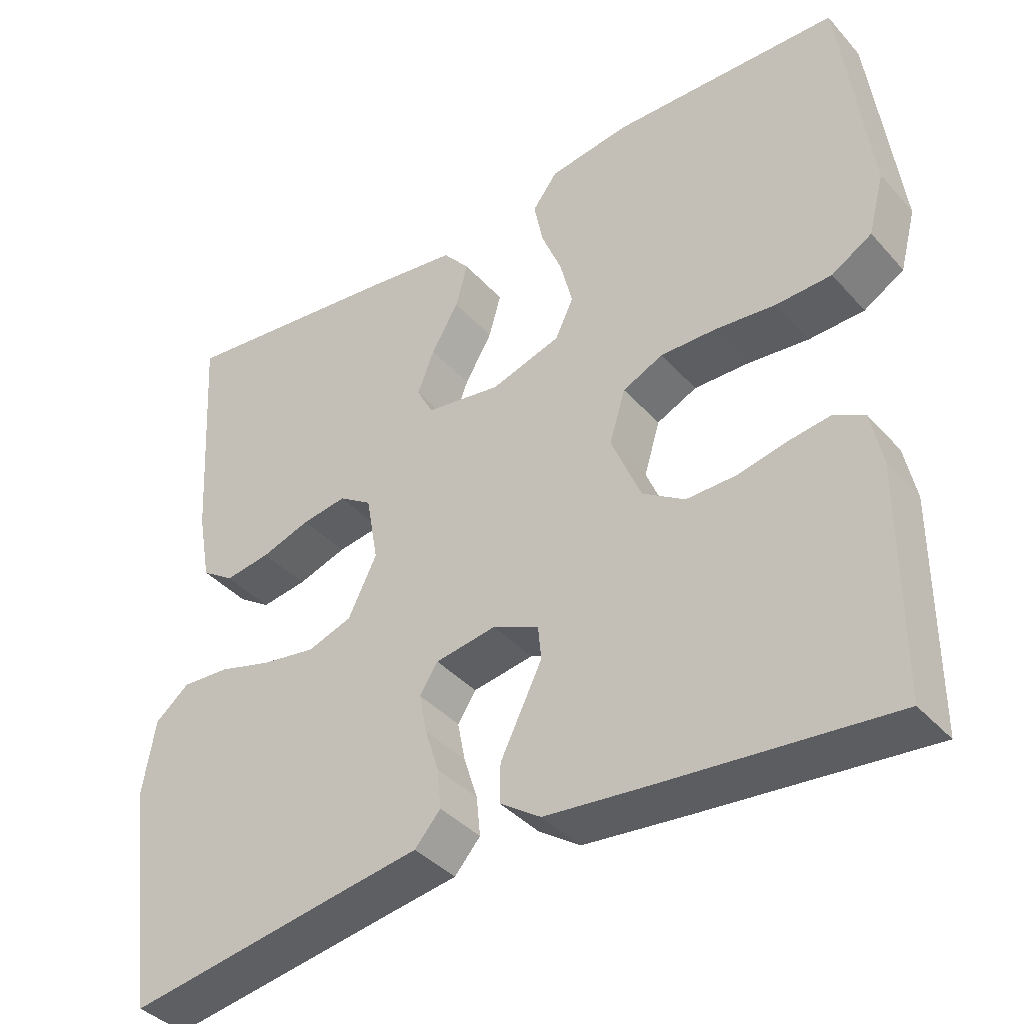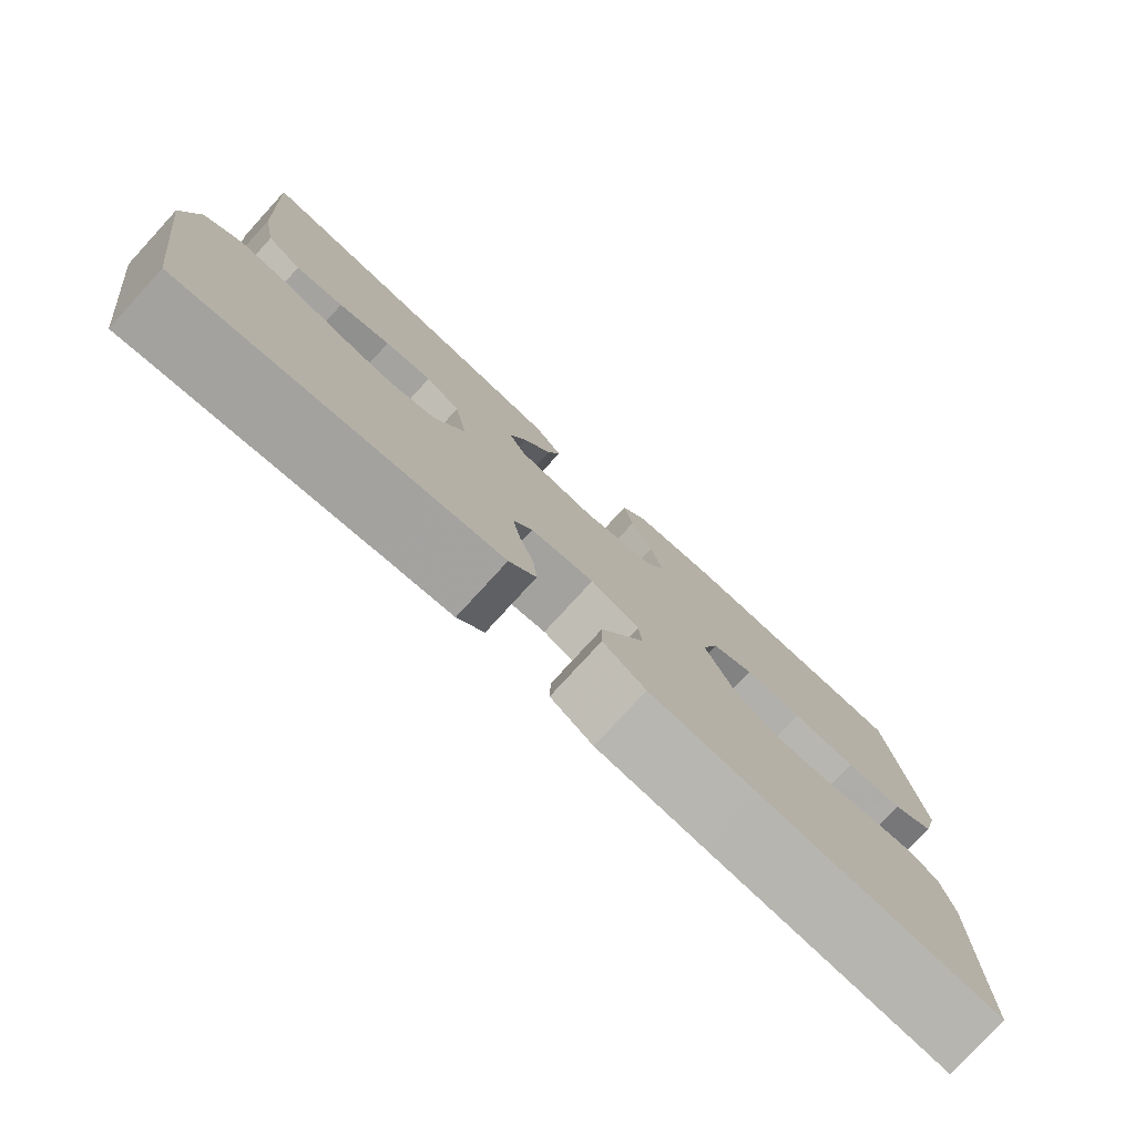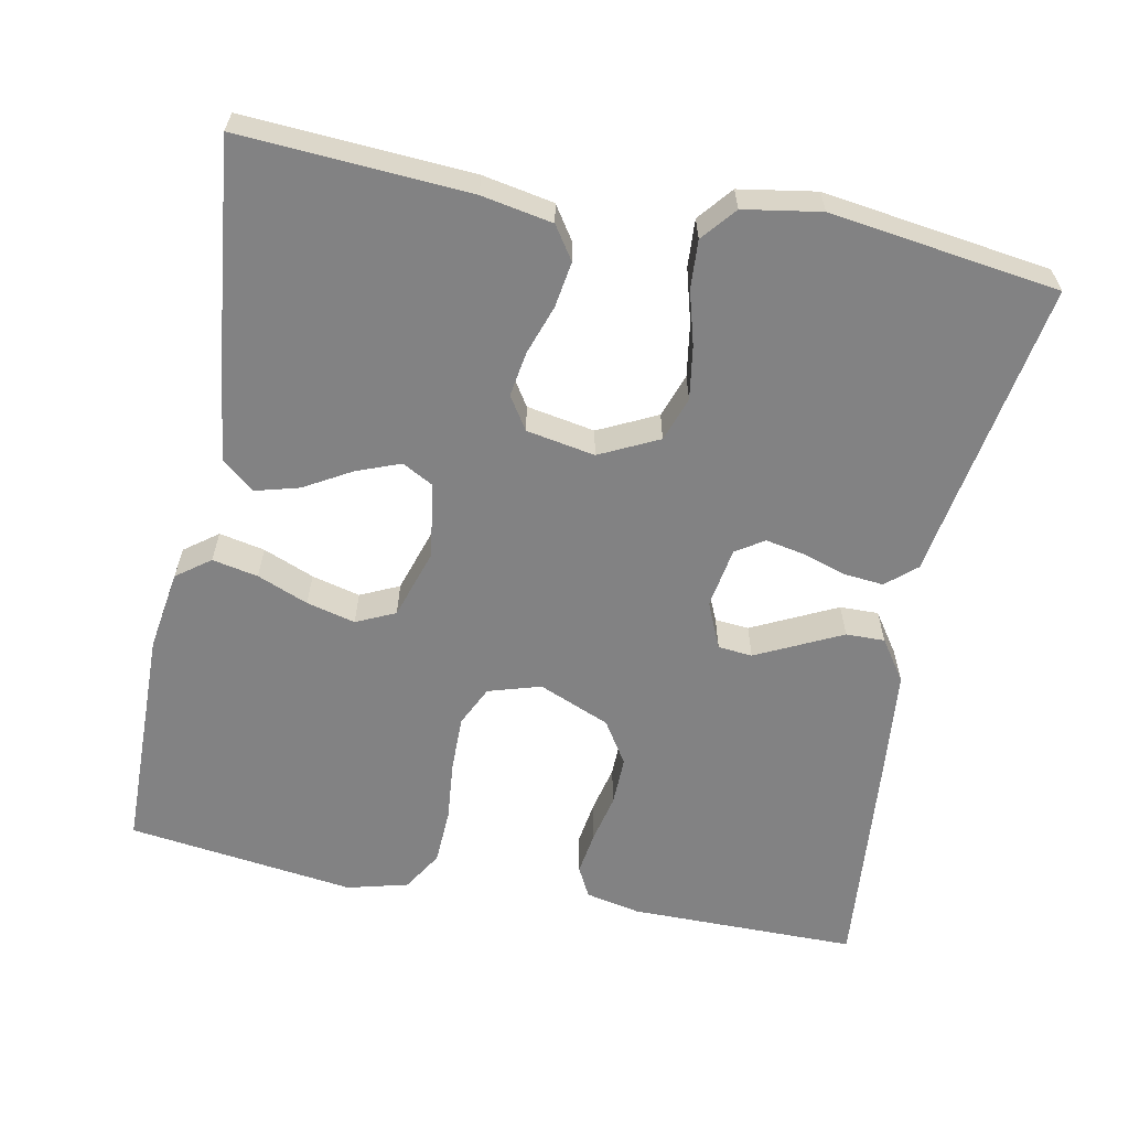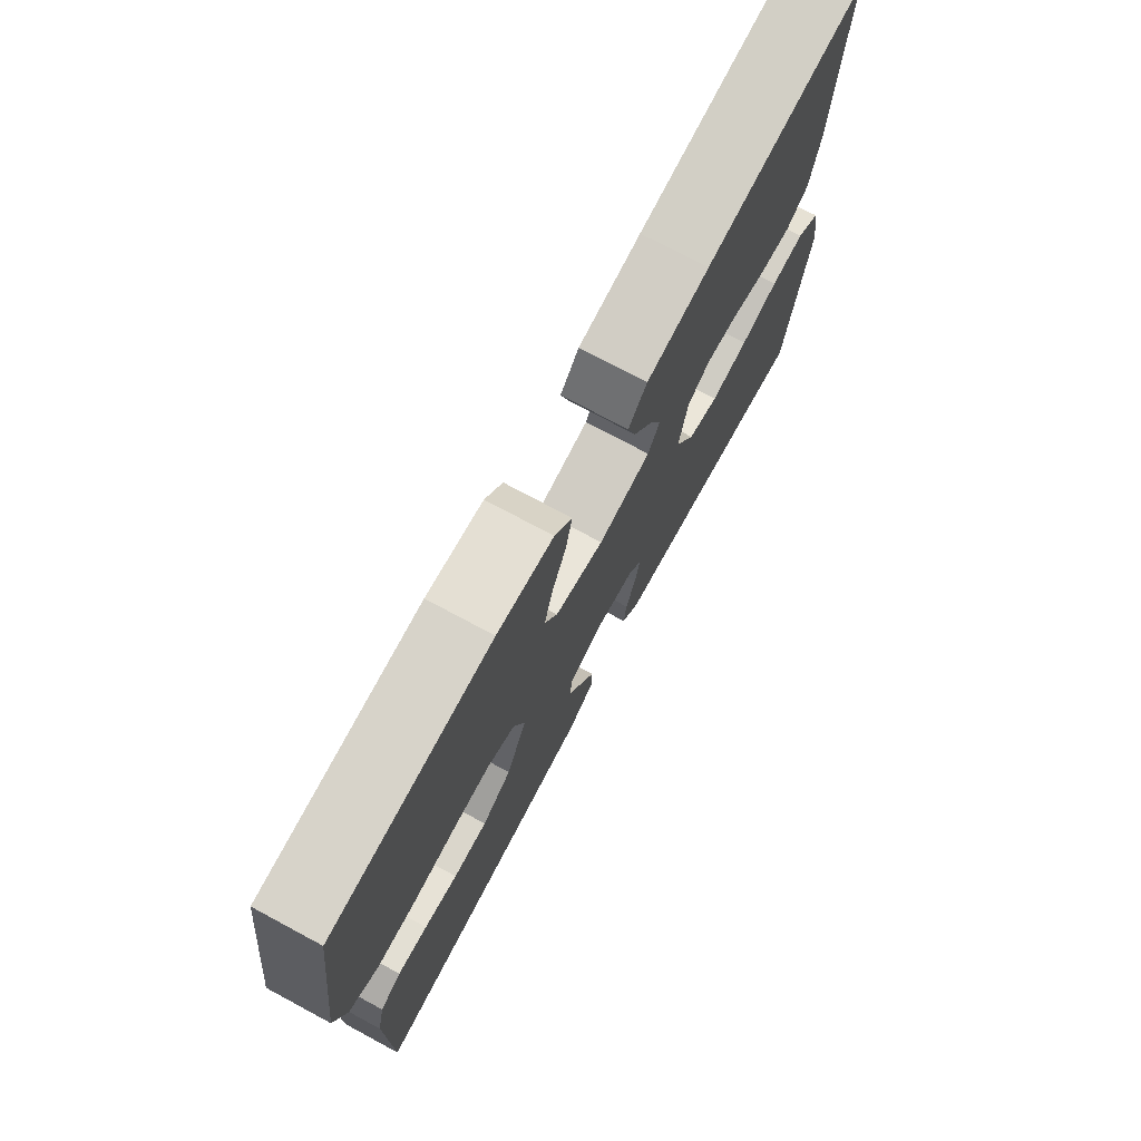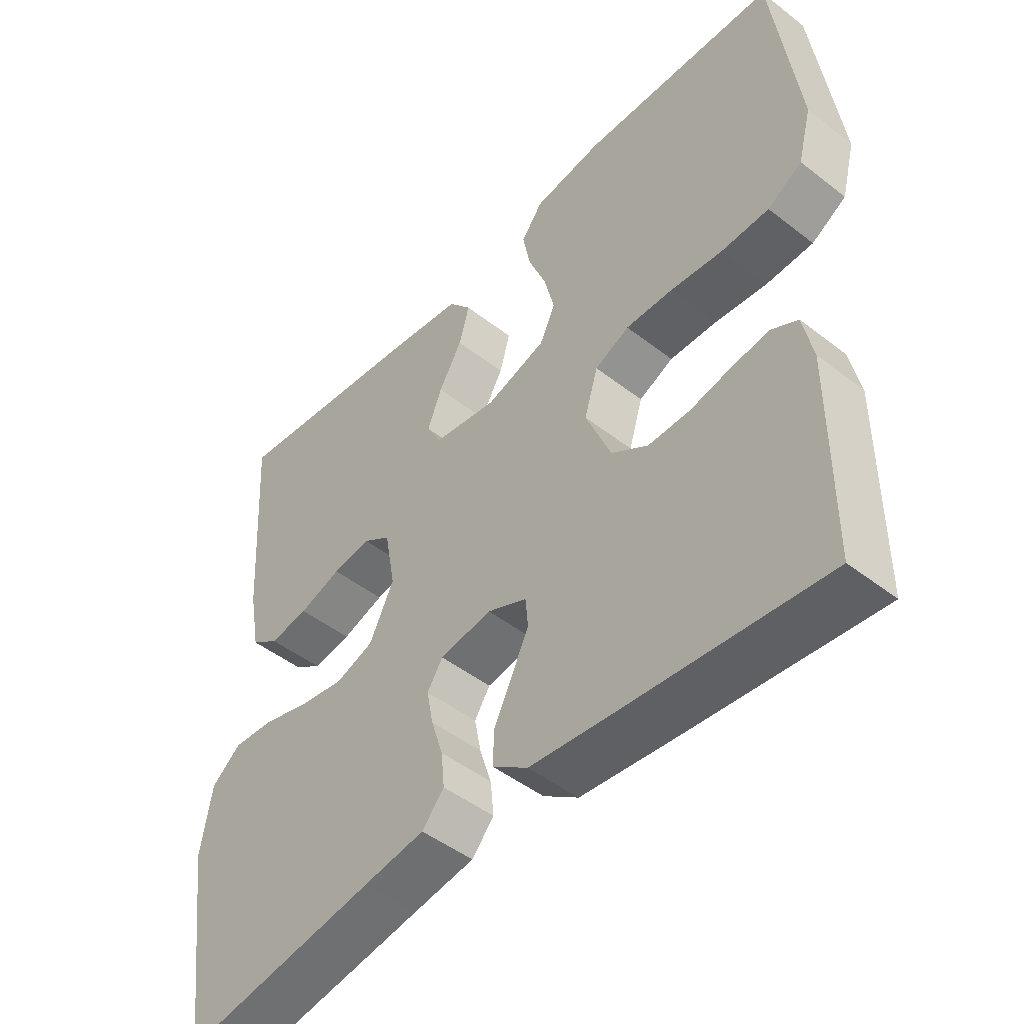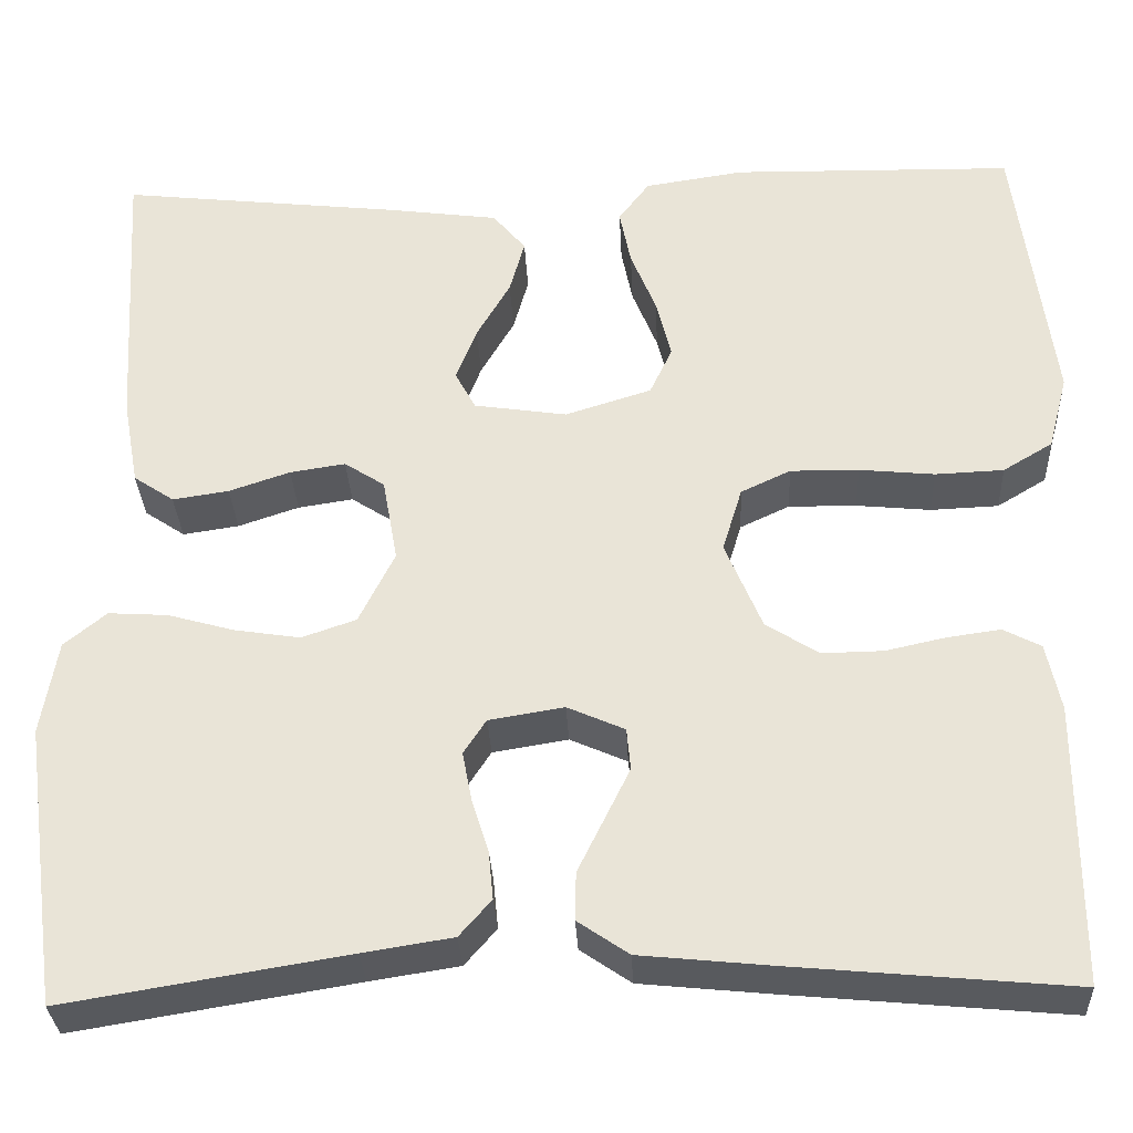
<metadata>
{"format":"obj","ext":"obj","renderer":"f3d","projection":"perspective","resolution":1024,"background":"white","views":[{"elev":-39.2,"azim":-143.1,"up":"+Z"},{"elev":-78.4,"azim":137.5,"up":"+Z"},{"elev":-60.9,"azim":78.7,"up":"+Y"},{"elev":74.9,"azim":-61.8,"up":"+Z"},{"elev":-47.4,"azim":-131.3,"up":"+Z"},{"elev":-31.6,"azim":-177.3,"up":"+Z"}]}
</metadata>
<code>
v -0.5 0.07 -0.5
v -0.501 0.07 -0.2
v -0.486 0.07 -0.128
v -0.446 0.07 -0.107
v -0.389 0.07 -0.115
v -0.325 0.07 -0.129
v -0.26 0.07 -0.13
v -0.204 0.07 -0.094
v -0.165 0.07 0
v -0.186 0.07 0.069
v -0.239 0.07 0.094
v -0.312 0.07 0.093
v -0.392 0.07 0.085
v -0.465 0.07 0.088
v -0.518 0.07 0.12
v -0.539 0.07 0.2
v -0.5 0.07 0.5
v -0.2 0.07 0.506
v -0.094 0.07 0.49
v -0.061 0.07 0.446
v -0.073 0.07 0.386
v -0.1 0.07 0.319
v -0.116 0.07 0.255
v -0.092 0.07 0.204
v 0 0.07 0.175
v 0.099 0.07 0.19
v 0.121 0.07 0.231
v 0.099 0.07 0.288
v 0.063 0.07 0.35
v 0.047 0.07 0.408
v 0.082 0.07 0.45
v 0.2 0.07 0.466
v 0.5 0.07 0.5
v 0.482 0.07 0.2
v 0.465 0.07 0.107
v 0.422 0.07 0.078
v 0.362 0.07 0.087
v 0.297 0.07 0.109
v 0.238 0.07 0.118
v 0.195 0.07 0.09
v 0.179 0.07 0
v 0.217 0.07 -0.077
v 0.275 0.07 -0.097
v 0.345 0.07 -0.086
v 0.416 0.07 -0.066
v 0.479 0.07 -0.062
v 0.524 0.07 -0.099
v 0.541 0.07 -0.2
v 0.5 0.07 -0.5
v 0.2 0.07 -0.451
v 0.105 0.07 -0.436
v 0.071 0.07 -0.397
v 0.076 0.07 -0.345
v 0.094 0.07 -0.288
v 0.104 0.07 -0.236
v 0.08 0.07 -0.199
v 0 0.07 -0.186
v -0.061 0.07 -0.213
v -0.065 0.07 -0.258
v -0.038 0.07 -0.313
v -0.01 0.07 -0.37
v -0.009 0.07 -0.421
v -0.063 0.07 -0.458
v -0.2 0.07 -0.472
v -0.5 0 -0.5
v -0.501 0 -0.2
v -0.486 0 -0.128
v -0.446 0 -0.107
v -0.389 0 -0.115
v -0.325 0 -0.129
v -0.26 0 -0.13
v -0.204 0 -0.094
v -0.165 0 0
v -0.186 0 0.069
v -0.239 0 0.094
v -0.312 0 0.093
v -0.392 0 0.085
v -0.465 0 0.088
v -0.518 0 0.12
v -0.539 0 0.2
v -0.5 0 0.5
v -0.2 0 0.506
v -0.094 0 0.49
v -0.061 0 0.446
v -0.073 0 0.386
v -0.1 0 0.319
v -0.116 0 0.255
v -0.092 0 0.204
v 0 0 0.175
v 0.099 0 0.19
v 0.121 0 0.231
v 0.099 0 0.288
v 0.063 0 0.35
v 0.047 0 0.408
v 0.082 0 0.45
v 0.2 0 0.466
v 0.5 0 0.5
v 0.482 0 0.2
v 0.465 0 0.107
v 0.422 0 0.078
v 0.362 0 0.087
v 0.297 0 0.109
v 0.238 0 0.118
v 0.195 0 0.09
v 0.179 0 0
v 0.217 0 -0.077
v 0.275 0 -0.097
v 0.345 0 -0.086
v 0.416 0 -0.066
v 0.479 0 -0.062
v 0.524 0 -0.099
v 0.541 0 -0.2
v 0.5 0 -0.5
v 0.2 0 -0.451
v 0.105 0 -0.436
v 0.071 0 -0.397
v 0.076 0 -0.345
v 0.094 0 -0.288
v 0.104 0 -0.236
v 0.08 0 -0.199
v 0 0 -0.186
v -0.061 0 -0.213
v -0.065 0 -0.258
v -0.038 0 -0.313
v -0.01 0 -0.37
v -0.009 0 -0.421
v -0.063 0 -0.458
v -0.2 0 -0.472
f 60 61 62 63
f 59 60 63 64
f 58 59 64 1
f 51 52 53 54
f 50 51 54 55
f 49 50 55
f 48 49 55 56
f 44 45 46 47
f 43 44 47 48
f 42 43 48 56
f 35 36 37 38
f 35 38 39
f 34 35 39
f 33 34 39
f 32 33 39 40
f 28 29 30 31
f 27 28 31 32
f 19 20 21 22
f 19 22 23
f 18 19 23
f 17 18 23
f 16 17 23 24
f 12 13 14 15
f 11 12 15 16
f 3 4 5 6
f 3 6 7
f 58 1 2 3
f 57 58 3 7
f 41 42 56 57
f 27 32 40 41
f 26 27 41 57
f 25 26 57
f 11 16 24 25
f 10 11 25
f 9 10 25 57
f 8 9 57
f 7 8 57
f 127 126 125 124
f 128 127 124 123
f 65 128 123 122
f 118 117 116 115
f 119 118 115 114
f 119 114 113
f 120 119 113 112
f 111 110 109 108
f 112 111 108 107
f 120 112 107 106
f 102 101 100 99
f 103 102 99
f 103 99 98
f 103 98 97
f 104 103 97 96
f 95 94 93 92
f 96 95 92 91
f 86 85 84 83
f 87 86 83
f 87 83 82
f 87 82 81
f 88 87 81 80
f 79 78 77 76
f 80 79 76 75
f 70 69 68 67
f 71 70 67
f 67 66 65 122
f 71 67 122 121
f 121 120 106 105
f 105 104 96 91
f 121 105 91 90
f 121 90 89
f 89 88 80 75
f 89 75 74
f 121 89 74 73
f 121 73 72
f 121 72 71
f 1 65 66 2
f 2 66 67 3
f 3 67 68 4
f 4 68 69 5
f 5 69 70 6
f 6 70 71 7
f 7 71 72 8
f 8 72 73 9
f 9 73 74 10
f 10 74 75 11
f 11 75 76 12
f 12 76 77 13
f 13 77 78 14
f 14 78 79 15
f 15 79 80 16
f 16 80 81 17
f 17 81 82 18
f 18 82 83 19
f 19 83 84 20
f 20 84 85 21
f 21 85 86 22
f 22 86 87 23
f 23 87 88 24
f 24 88 89 25
f 25 89 90 26
f 26 90 91 27
f 27 91 92 28
f 28 92 93 29
f 29 93 94 30
f 30 94 95 31
f 31 95 96 32
f 32 96 97 33
f 33 97 98 34
f 34 98 99 35
f 35 99 100 36
f 36 100 101 37
f 37 101 102 38
f 38 102 103 39
f 39 103 104 40
f 40 104 105 41
f 41 105 106 42
f 42 106 107 43
f 43 107 108 44
f 44 108 109 45
f 45 109 110 46
f 46 110 111 47
f 47 111 112 48
f 48 112 113 49
f 49 113 114 50
f 50 114 115 51
f 51 115 116 52
f 52 116 117 53
f 53 117 118 54
f 54 118 119 55
f 55 119 120 56
f 56 120 121 57
f 57 121 122 58
f 58 122 123 59
f 59 123 124 60
f 60 124 125 61
f 61 125 126 62
f 62 126 127 63
f 63 127 128 64
f 64 128 65 1

</code>
